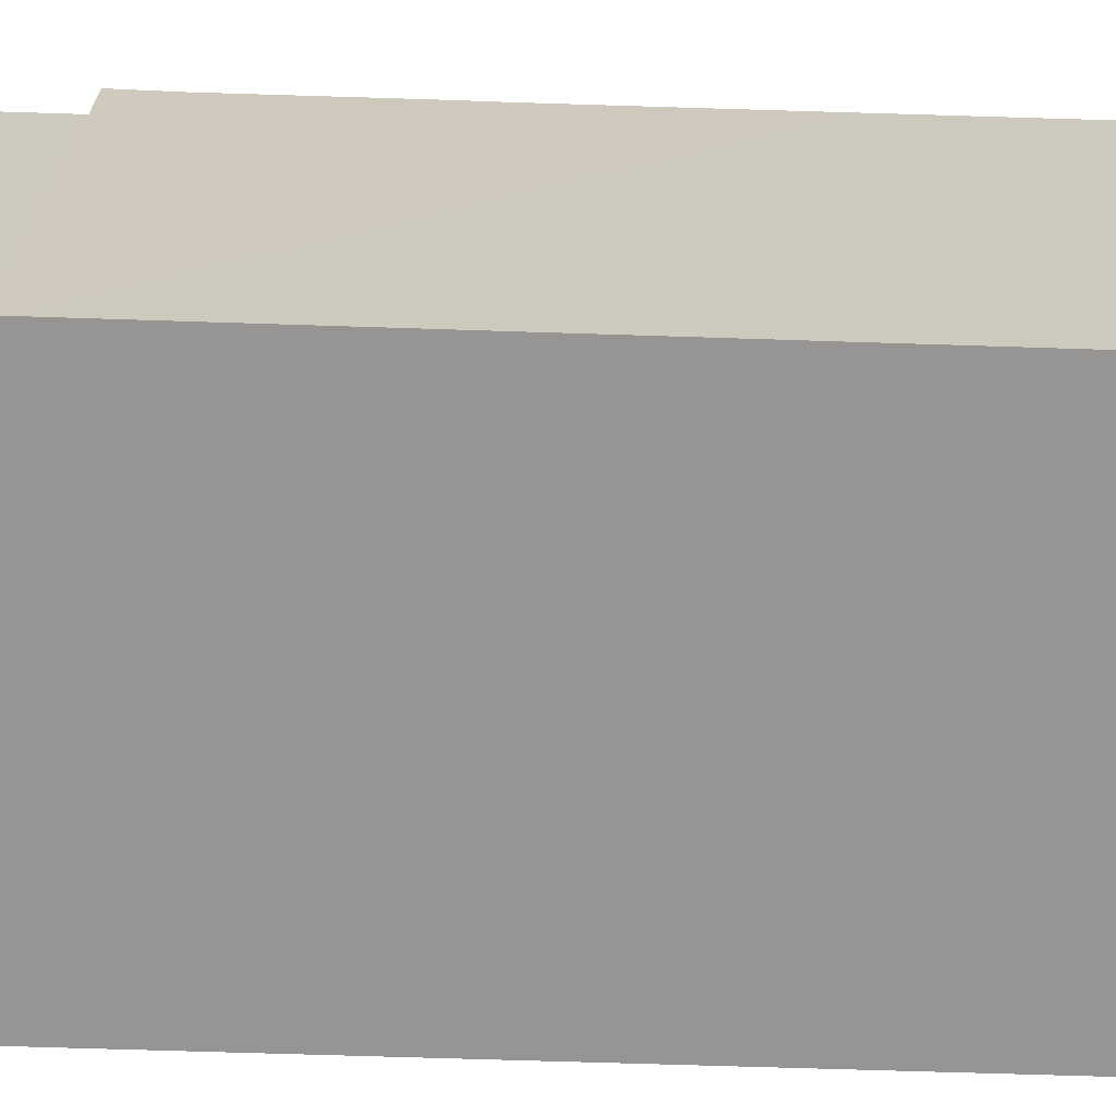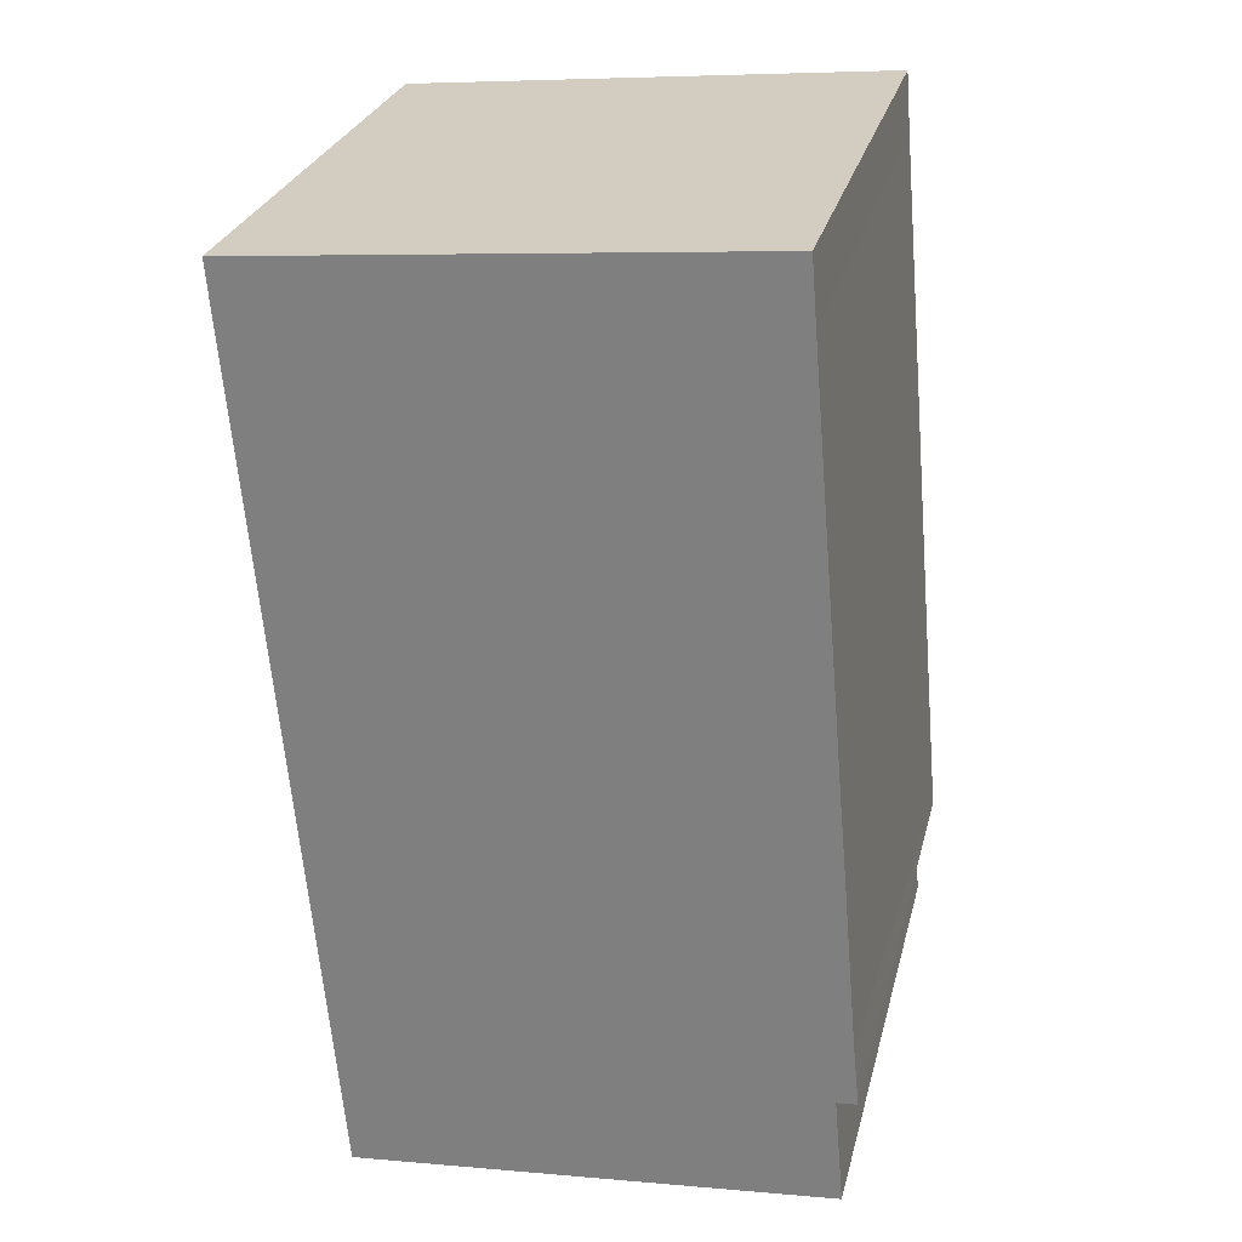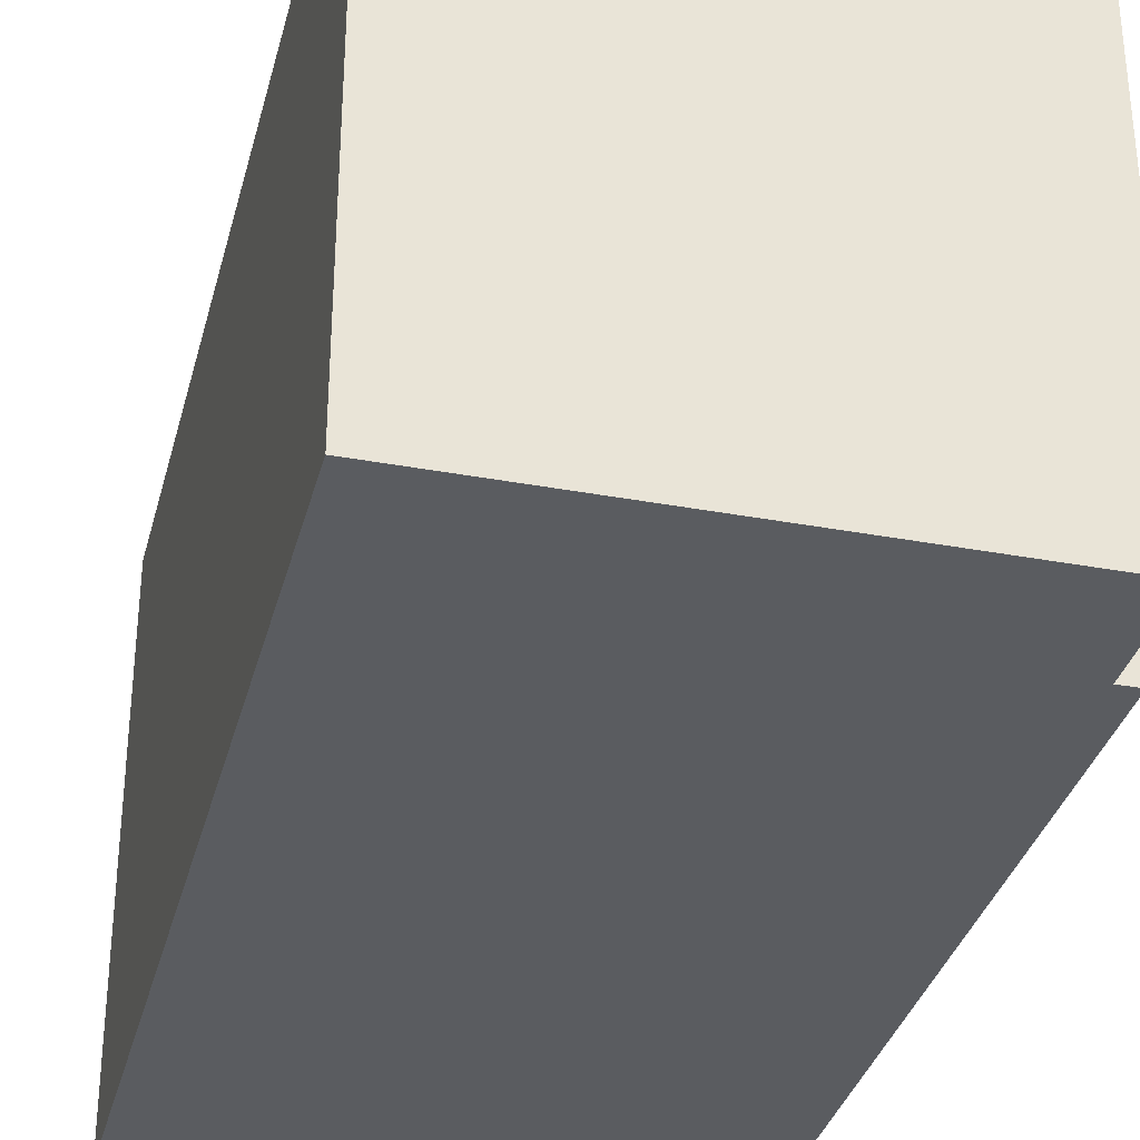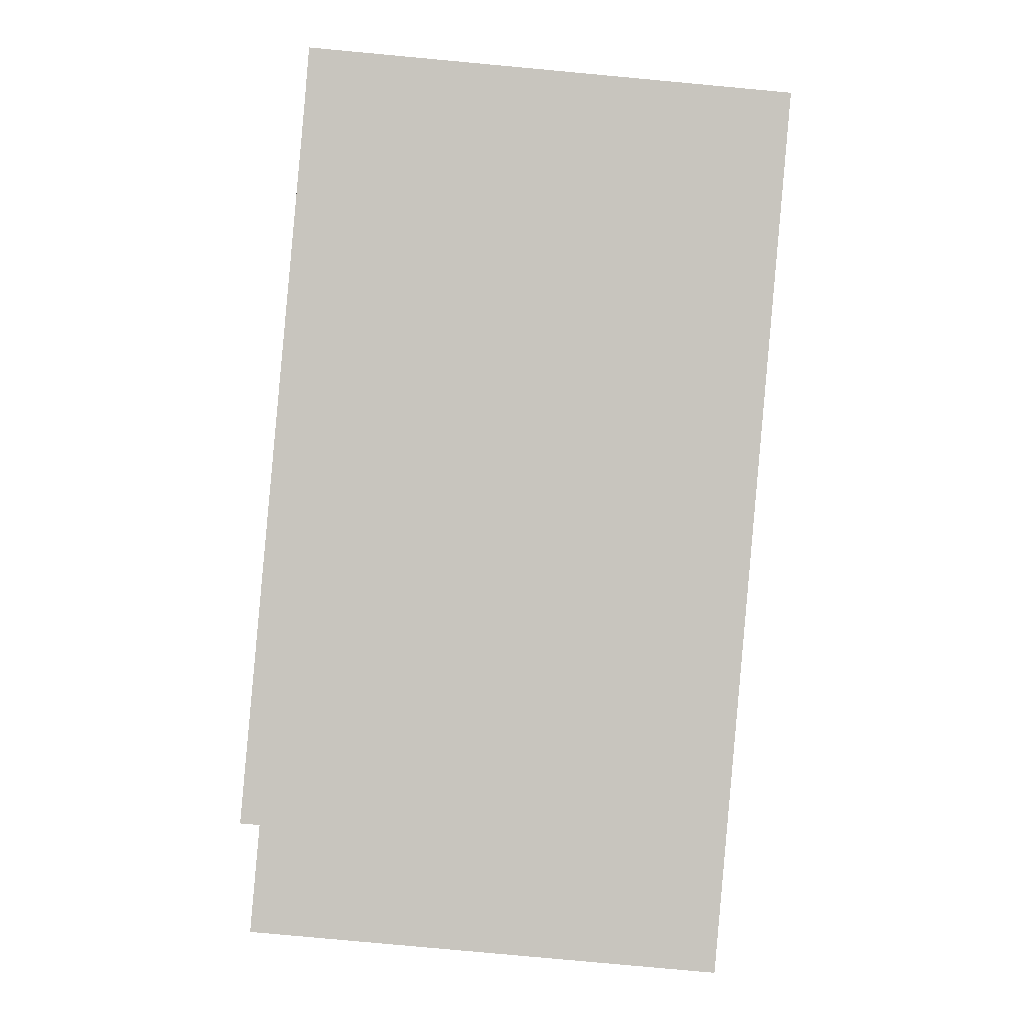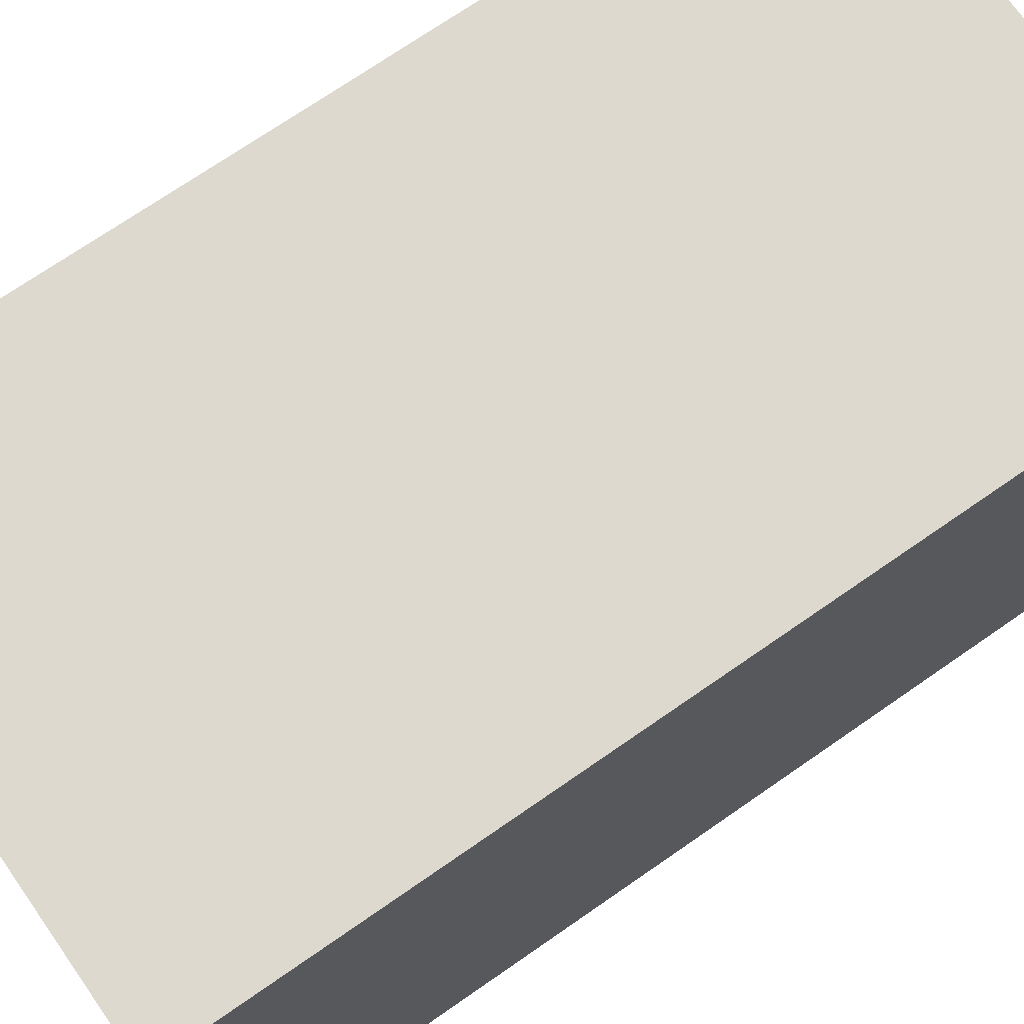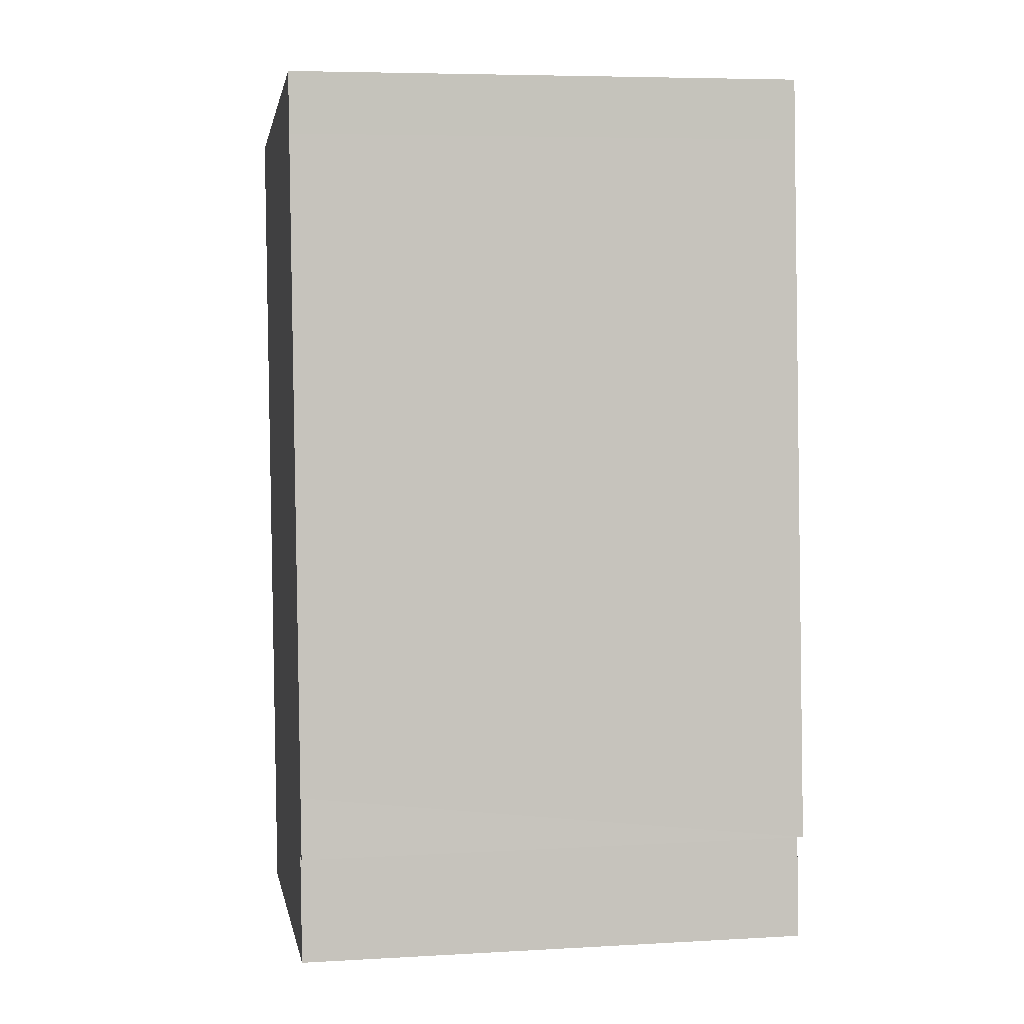
<metadata>
{"format":"obj","ext":"obj","renderer":"f3d","projection":"perspective","resolution":1024,"background":"white","views":[{"elev":-67.6,"azim":-86.8,"up":"+Y"},{"elev":27.5,"azim":-166.4,"up":"+Z"},{"elev":-33.9,"azim":171.0,"up":"+Y"},{"elev":-0.4,"azim":-1.0,"up":"+Z"},{"elev":71.6,"azim":60.2,"up":"+Y"},{"elev":6.3,"azim":-99.6,"up":"+Z"}]}
</metadata>
<code>
v  0.084 6.961 0.825
v  0.262 6.961 -0.023
v  0 6.961 4.262e-16
v  0.136 6.961 -1.457
v  7.438 6.961 9.871
v  6.392 6.961 -2.031
v  0.163 6.961 -1.146
v  0.29 6.961 3.198
v  0.367 6.961 4.033
v  0.575 6.961 6.418
v  0.646 6.961 7.245
v  0.853 6.961 9.637
v  0.92 6.961 10.46
v  0.92 -6.405e-16 10.46
v  7.438 -6.044e-16 9.871
v  6.392 1.244e-16 -2.031
v  0.136 8.922e-17 -1.457
v  0.262 1.408e-18 -0.023
v  0 0 0
v  0.163 7.017e-17 -1.146
v  0.853 -5.901e-16 9.637
v  0.29 -1.958e-16 3.198
v  0.084 -5.052e-17 0.825
v  0.367 -2.469e-16 4.033
v  0.646 -4.436e-16 7.245
v  0.575 -3.93e-16 6.418
g defaultobject
f 1 2 3
f 4 5 6
f 5 4 7
f 5 7 2
f 5 2 1
f 5 1 8
f 5 8 9
f 5 9 10
f 5 10 11
f 5 11 12
f 5 12 13
f 14 5 13
f 5 14 15
f 15 6 5
f 6 15 16
f 16 4 6
f 4 16 17
f 18 3 2
f 3 18 19
f 17 7 4
f 7 17 2
f 2 17 18
f 18 17 20
f 21 12 11
f 12 21 13
f 13 21 14
f 19 1 3
f 1 19 8
f 8 19 9
f 9 19 10
f 10 19 11
f 11 19 21
f 21 19 22
f 22 19 23
f 21 22 24
f 21 24 25
f 25 24 26
f 16 20 17
f 20 16 18
f 18 16 23
f 23 16 22
f 22 16 15
f 22 15 24
f 24 15 26
f 26 15 25
f 25 15 21
f 21 15 14
f 23 19 18

</code>
